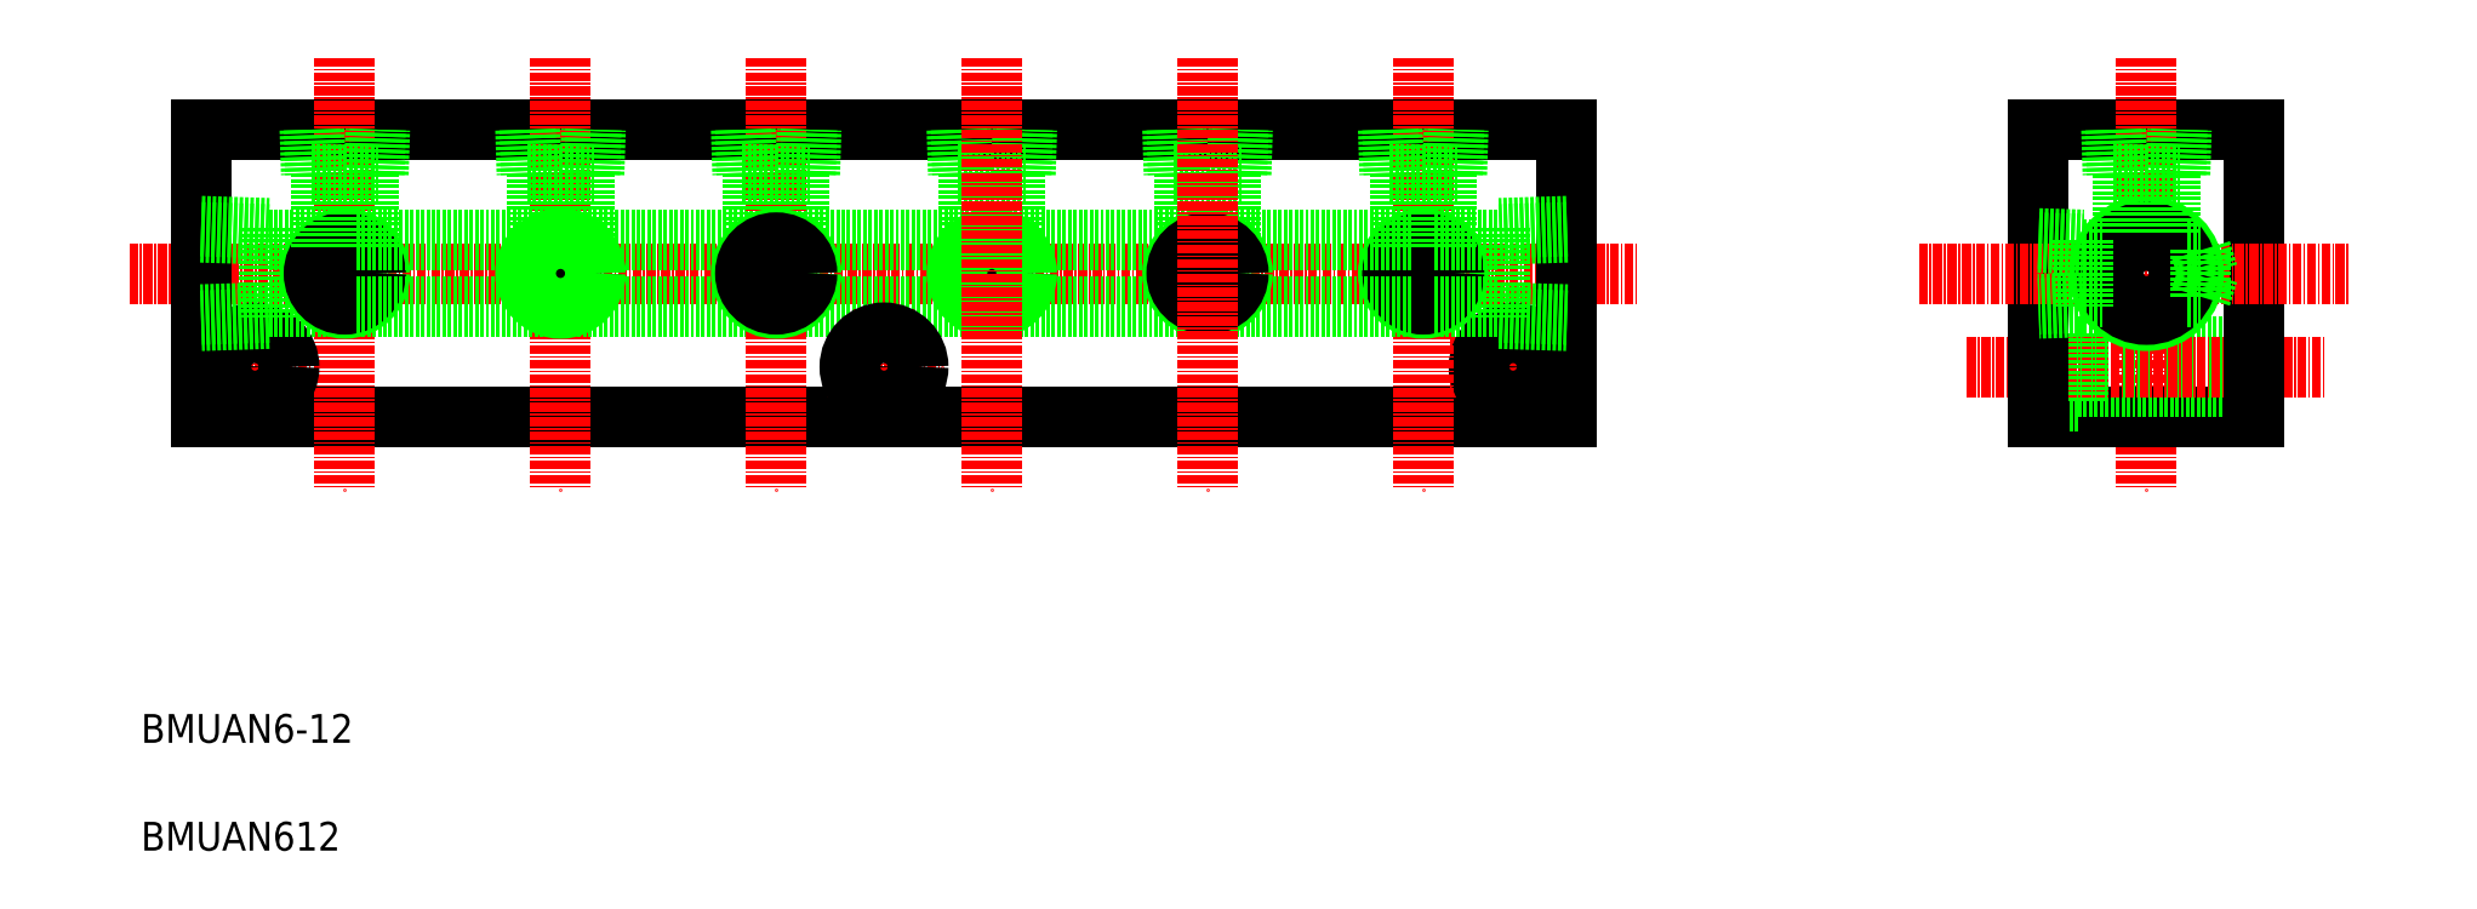
<metadata>
{"format":"dxf","ext":"dxf","renderer":"ezdxf+matplotlib","layout":"modelspace","background":"white","min_lineweight":24,"dpi":150}
</metadata>
<code>
0
SECTION
2
ENTITIES
0
LINE
8
CENTER
10
-120.9
20
173.8
30
0
11
89.12
21
173.8
31
0
0
LINE
8
0
10
-110.9
20
193.8
30
0
11
79.12
21
193.8
31
0
0
LINE
8
0
10
-110.9
20
153.8
30
0
11
79.12
21
153.8
31
0
0
LINE
8
CENTER
10
-90.88
20
203.8
30
0
11
-90.88
21
143.8
31
0
0
LINE
8
CENTER
10
-103.4
20
168.8
30
0
11
-103.4
21
152.8
31
0
0
LINE
8
CENTER
10
71.62
20
168.8
30
0
11
71.62
21
152.8
31
0
0
LINE
8
CENTER
10
-111.4
20
160.8
30
0
11
-95.38
21
160.8
31
0
0
CIRCLE
8
0
10
-103.4
20
160.8
30
0
40
2.75
0
CIRCLE
8
0
10
-103.4
20
160.8
30
0
40
4.75
0
LINE
8
0
10
144.7
20
193.8
30
0
11
174.7
21
193.8
31
0
0
LINE
8
CENTER
10
159.7
20
203.8
30
0
11
159.7
21
143.8
31
0
0
LINE
8
0
10
144.7
20
153.8
30
0
11
174.7
21
153.8
31
0
0
LINE
8
0
10
174.7
20
163.6
30
0
11
150.2
21
163.6
31
0
0
LINE
8
0
10
174.7
20
158.1
30
0
11
150.2
21
158.1
31
0
0
LINE
8
0
10
150.2
20
165.6
30
0
11
144.7
21
165.6
31
0
0
LINE
8
0
10
150.2
20
156.1
30
0
11
144.7
21
156.1
31
0
0
LINE
8
CENTER
10
62.83
20
160.8
30
0
11
79.62
21
160.8
31
0
0
LINE
8
CENTER
10
134.7
20
160.8
30
0
11
184.6
21
160.8
31
0
0
TEXT
8
0
10
-119.2
20
108.5
30
0
40
4
1
BMUAN6-12
0
TEXT
8
0
10
-119.2
20
93.52
30
0
40
4
1
BMUAN612
0
LINE
8
0
10
-110.9
20
193.8
30
0
11
-110.9
21
153.8
31
0
0
LINE
8
0
10
79.12
20
193.8
30
0
11
79.12
21
153.8
31
0
0
CIRCLE
8
0
10
71.62
20
160.8
30
0
40
2.75
0
CIRCLE
8
0
10
71.62
20
160.8
30
0
40
4.75
0
LINE
8
0
10
150.2
20
165.6
30
0
11
150.2
21
156.1
31
0
0
LINE
8
0
10
144.7
20
193.8
30
0
11
144.7
21
153.8
31
0
0
LINE
8
0
10
174.7
20
193.8
30
0
11
174.7
21
153.8
31
0
0
LINE
8
CENTER
10
128
20
173.8
30
0
11
188
21
173.8
31
0
0
LINE
8
CENTER
10
59.12
20
203.8
30
0
11
59.12
21
143.8
31
0
0
LINE
8
0
10
-110.9
20
179.6
30
0
11
-101.5
21
179.3
31
0
0
LINE
8
0
10
-110.9
20
180.4
30
0
11
-101.5
21
180.1
31
0
0
LINE
8
0
10
-101.5
20
168.4
30
0
11
-110.9
21
168.1
31
0
0
LINE
8
0
10
-101.5
20
167.5
30
0
11
-110.9
21
167.3
31
0
0
LINE
8
0
10
-101.5
20
180.1
30
0
11
-101.5
21
167.5
31
0
0
LINE
8
0
10
-101.5
20
178.4
30
0
11
-92.46
21
178.4
31
0
0
LINE
8
0
10
-101.5
20
169.2
30
0
11
-92.46
21
169.2
31
0
0
LINE
8
0
10
69.72
20
180.1
30
0
11
69.72
21
167.5
31
0
0
LINE
8
0
10
69.72
20
167.5
30
0
11
79.12
21
167.3
31
0
0
LINE
8
0
10
69.72
20
168.4
30
0
11
79.12
21
168.1
31
0
0
LINE
8
0
10
79.12
20
180.4
30
0
11
69.72
21
180.1
31
0
0
LINE
8
0
10
79.12
20
179.6
30
0
11
69.72
21
179.3
31
0
0
CIRCLE
8
0
10
159.7
20
173.8
30
0
40
4.6
0
CIRCLE
8
0
10
159.7
20
173.8
30
0
40
6.579
0
CIRCLE
8
0
10
159.7
20
173.8
30
0
40
5.723
0
LINE
8
CENTER
10
-60.88
20
203.8
30
0
11
-60.88
21
143.8
31
0
0
CIRCLE
8
0
10
-90.88
20
173.8
30
0
40
4.864
0
CIRCLE
8
0
10
-90.88
20
173.8
30
0
40
4.283
0
CIRCLE
8
0
10
-90.88
20
173.8
30
0
40
3.25
0
CIRCLE
8
0
10
-60.88
20
173.8
30
0
40
3.25
0
CIRCLE
8
0
10
-60.88
20
173.8
30
0
40
4.283
0
CIRCLE
8
0
10
-60.88
20
173.8
30
0
40
4.864
0
CIRCLE
8
0
10
59.12
20
173.8
30
0
40
4.864
0
CIRCLE
8
0
10
59.12
20
173.8
30
0
40
4.283
0
CIRCLE
8
0
10
59.12
20
173.8
30
0
40
3.25
0
LINE
8
0
10
-89.3
20
178.4
30
0
11
-62.46
21
178.4
31
0
0
LINE
8
0
10
-89.3
20
169.2
30
0
11
-62.46
21
169.2
31
0
0
LINE
8
0
10
-59.3
20
178.4
30
0
11
57.54
21
178.4
31
0
0
LINE
8
0
10
-59.3
20
169.2
30
0
11
57.54
21
169.2
31
0
0
LINE
8
0
10
60.7
20
178.4
30
0
11
69.72
21
178.4
31
0
0
LINE
8
0
10
60.7
20
169.2
30
0
11
69.72
21
169.2
31
0
0
LINE
8
0
10
-94.13
20
177.4
30
0
11
-94.13
21
187.6
31
0
0
LINE
8
0
10
-95.55
20
187.6
30
0
11
-86.21
21
187.6
31
0
0
LINE
8
0
10
-95.16
20
193.8
30
0
11
-94.97
21
187.6
31
0
0
LINE
8
0
10
-95.74
20
193.8
30
0
11
-95.55
21
187.6
31
0
0
LINE
8
0
10
-87.63
20
177.4
30
0
11
-87.63
21
187.6
31
0
0
LINE
8
0
10
-86.79
20
187.6
30
0
11
-86.59
21
193.8
31
0
0
LINE
8
0
10
-86.21
20
187.6
30
0
11
-86.01
21
193.8
31
0
0
LINE
8
0
10
-65.55
20
187.6
30
0
11
-56.21
21
187.6
31
0
0
LINE
8
0
10
-65.74
20
193.8
30
0
11
-65.55
21
187.6
31
0
0
LINE
8
0
10
-65.16
20
193.8
30
0
11
-64.97
21
187.6
31
0
0
LINE
8
0
10
-56.21
20
187.6
30
0
11
-56.01
21
193.8
31
0
0
LINE
8
0
10
-56.79
20
187.6
30
0
11
-56.59
21
193.8
31
0
0
LINE
8
0
10
-64.13
20
177.4
30
0
11
-64.13
21
187.6
31
0
0
LINE
8
0
10
-57.63
20
177.4
30
0
11
-57.63
21
187.6
31
0
0
LINE
8
0
10
54.45
20
187.6
30
0
11
63.79
21
187.6
31
0
0
LINE
8
0
10
54.84
20
193.8
30
0
11
55.03
21
187.6
31
0
0
LINE
8
0
10
54.26
20
193.8
30
0
11
54.45
21
187.6
31
0
0
LINE
8
0
10
63.21
20
187.6
30
0
11
63.41
21
193.8
31
0
0
LINE
8
0
10
63.79
20
187.6
30
0
11
63.99
21
193.8
31
0
0
LINE
8
0
10
55.87
20
177.4
30
0
11
55.87
21
187.6
31
0
0
LINE
8
0
10
62.37
20
177.4
30
0
11
62.37
21
187.6
31
0
0
LINE
8
0
10
163
20
179.6
30
0
11
163
21
187.6
31
0
0
LINE
8
0
10
156.5
20
179.6
30
0
11
156.5
21
187.6
31
0
0
LINE
8
0
10
155
20
187.6
30
0
11
164.4
21
187.6
31
0
0
LINE
8
0
10
154.9
20
193.8
30
0
11
155
21
187.6
31
0
0
LINE
8
0
10
155.4
20
193.8
30
0
11
155.6
21
187.6
31
0
0
LINE
8
0
10
164.4
20
187.6
30
0
11
164.6
21
193.8
31
0
0
LINE
8
0
10
163.8
20
187.6
30
0
11
164
21
193.8
31
0
0
LINE
8
0
10
144.7
20
178.1
30
0
11
150.9
21
177.9
31
0
0
LINE
8
0
10
144.7
20
178.7
30
0
11
150.9
21
178.5
31
0
0
LINE
8
0
10
150.9
20
169.2
30
0
11
144.7
21
169
31
0
0
LINE
8
0
10
150.9
20
169.7
30
0
11
144.7
21
169.5
31
0
0
LINE
8
0
10
150.9
20
170.6
30
0
11
154
21
170.6
31
0
0
LINE
8
0
10
150.9
20
178.5
30
0
11
150.9
21
169.2
31
0
0
LINE
8
0
10
150.9
20
177.1
30
0
11
154
21
177.1
31
0
0
LINE
8
0
10
167.3
20
177.1
30
0
11
168.3
21
173.8
31
0
0
LINE
8
0
10
167.3
20
170.6
30
0
11
168.3
21
173.8
31
0
0
LINE
8
0
10
167.3
20
177.1
30
0
11
167.3
21
170.6
31
0
0
LINE
8
0
10
165.4
20
177.1
30
0
11
167.3
21
177.1
31
0
0
LINE
8
0
10
165.4
20
170.6
30
0
11
167.3
21
170.6
31
0
0
LINE
8
CENTER
10
-30.88
20
203.8
30
0
11
-30.88
21
143.8
31
0
0
LINE
8
0
10
-35.55
20
187.6
30
0
11
-26.21
21
187.6
31
0
0
LINE
8
0
10
-35.16
20
193.8
30
0
11
-34.97
21
187.6
31
0
0
LINE
8
0
10
-35.74
20
193.8
30
0
11
-35.55
21
187.6
31
0
0
LINE
8
0
10
-26.79
20
187.6
30
0
11
-26.59
21
193.8
31
0
0
LINE
8
0
10
-26.21
20
187.6
30
0
11
-26.01
21
193.8
31
0
0
LINE
8
0
10
-27.63
20
177.4
30
0
11
-27.63
21
187.6
31
0
0
LINE
8
0
10
-34.13
20
177.4
30
0
11
-34.13
21
187.6
31
0
0
CIRCLE
8
0
10
-30.88
20
173.8
30
0
40
4.864
0
CIRCLE
8
0
10
-30.88
20
173.8
30
0
40
4.283
0
CIRCLE
8
0
10
-30.88
20
173.8
30
0
40
3.25
0
LINE
8
0
10
3.792
20
187.6
30
0
11
3.986
21
193.8
31
0
0
LINE
8
0
10
3.211
20
187.6
30
0
11
3.405
21
193.8
31
0
0
LINE
8
0
10
-5.742
20
193.8
30
0
11
-5.548
21
187.6
31
0
0
LINE
8
0
10
-5.161
20
193.8
30
0
11
-4.967
21
187.6
31
0
0
LINE
8
0
10
-5.548
20
187.6
30
0
11
3.792
21
187.6
31
0
0
LINE
8
0
10
-4.128
20
177.4
30
0
11
-4.128
21
187.6
31
0
0
LINE
8
0
10
2.372
20
177.4
30
0
11
2.372
21
187.6
31
0
0
CIRCLE
8
0
10
-0.878
20
173.8
30
0
40
3.25
0
CIRCLE
8
0
10
-0.878
20
173.8
30
0
40
4.283
0
CIRCLE
8
0
10
-0.878
20
173.8
30
0
40
4.864
0
LINE
8
CENTER
10
-0.878
20
203.8
30
0
11
-0.878
21
143.8
31
0
0
LINE
8
0
10
32.37
20
177.4
30
0
11
32.37
21
187.6
31
0
0
LINE
8
0
10
25.87
20
177.4
30
0
11
25.87
21
187.6
31
0
0
LINE
8
0
10
24.45
20
187.6
30
0
11
33.79
21
187.6
31
0
0
LINE
8
0
10
24.84
20
193.8
30
0
11
25.03
21
187.6
31
0
0
LINE
8
0
10
24.26
20
193.8
30
0
11
24.45
21
187.6
31
0
0
LINE
8
0
10
33.21
20
187.6
30
0
11
33.41
21
193.8
31
0
0
LINE
8
0
10
33.79
20
187.6
30
0
11
33.99
21
193.8
31
0
0
CIRCLE
8
0
10
29.12
20
173.8
30
0
40
4.864
0
CIRCLE
8
0
10
29.12
20
173.8
30
0
40
4.283
0
CIRCLE
8
0
10
29.12
20
173.8
30
0
40
3.25
0
LINE
8
CENTER
10
29.12
20
203.8
30
0
11
29.12
21
143.8
31
0
0
LINE
8
CENTER
10
-23.88
20
160.8
30
0
11
-7.878
21
160.8
31
0
0
LINE
8
CENTER
10
-15.88
20
168.8
30
0
11
-15.88
21
152.8
31
0
0
CIRCLE
8
0
10
-15.88
20
160.8
30
0
40
4.75
0
CIRCLE
8
0
10
-15.88
20
160.8
30
0
40
2.75
0
ENDSEC
0
EOF

</code>
